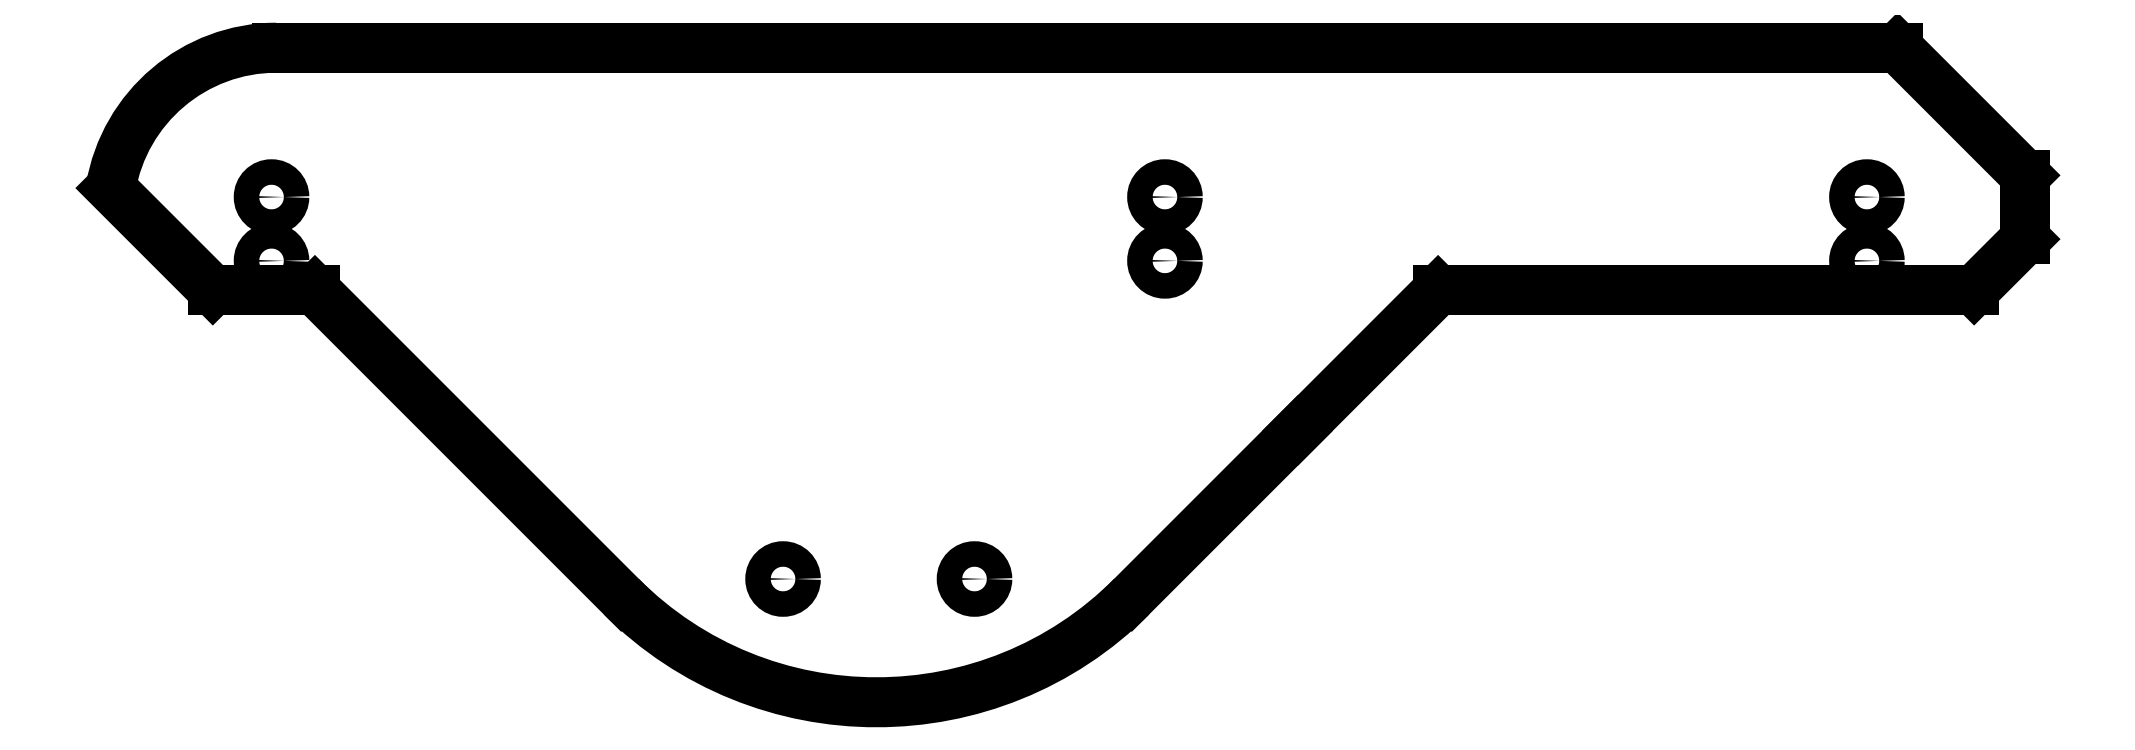
<metadata>
{"format":"dxf","ext":"dxf","renderer":"ezdxf+matplotlib","layout":"modelspace","background":"white","min_lineweight":24,"dpi":150}
</metadata>
<code>
0
SECTION
2
ENTITIES
0
LINE
8
0
10
1.2
20
-5
30
-8.6
11
2.5
21
-3.7
31
-8.6
0
LINE
8
0
10
2.5
20
-3.7
30
-8.6
11
3.6
21
-2.6
31
-8.6
0
LINE
8
0
10
3.6
20
-2.6
30
-8.6
11
7.8
21
-2.6
31
-8.6
0
LINE
8
0
10
7.8
20
-2.6
30
-8.6
11
8.2
21
-2.2
31
-8.6
0
LINE
8
0
10
8.2
20
-2.2
30
-8.6
11
8.2
21
-1.7
31
-8.6
0
LINE
8
0
10
8.2
20
-1.7
30
-8.6
11
7.2
21
-0.7
31
-8.6
0
LINE
8
0
10
7.2
20
-0.7
30
-8.6
11
-5.5
21
-0.7
31
-8.6
0
ARC
8
0
10
-5.5
20
-2.018
30
-8.6
40
1.318
210
0
220
-0
230
1
50
90
51
170.5
0
ARC
8
0
10
-0.8
20
-3
30
-8.6
40
2.828
210
0
220
0
230
1
50
225
51
315
0
LINE
8
0
10
-2.8
20
-5
30
-8.6
11
-5.2
21
-2.6
31
-8.6
0
LINE
8
0
10
-6.8
20
-1.8
30
-8.6
11
-6
21
-2.6
31
-8.6
0
LINE
8
0
10
-6
20
-2.6
30
-8.6
11
-5.2
21
-2.6
31
-8.6
0
CIRCLE
8
0
10
6.96
20
-2.37
30
-8.6
40
0.1
210
0
220
0
230
1
0
CIRCLE
8
0
10
6.96
20
-1.87
30
-8.6
40
0.1
210
0
220
0
230
1
0
CIRCLE
8
0
10
1.46
20
-1.87
30
-8.6
40
0.1
210
0
220
0
230
1
0
CIRCLE
8
0
10
1.46
20
-2.37
30
-8.6
40
0.1
210
0
220
0
230
1
0
CIRCLE
8
0
10
-5.54
20
-2.37
30
-8.6
40
0.1
210
0
220
0
230
1
0
CIRCLE
8
0
10
-5.54
20
-1.87
30
-8.6
40
0.1
210
0
220
0
230
1
0
CIRCLE
8
0
10
-1.532
20
-4.863
30
-8.6
40
0.1
210
0
220
0
230
1
0
CIRCLE
8
0
10
-0.03209
20
-4.863
30
-8.6
40
0.1
210
0
220
0
230
1
0
ENDSEC
0
EOF

</code>
